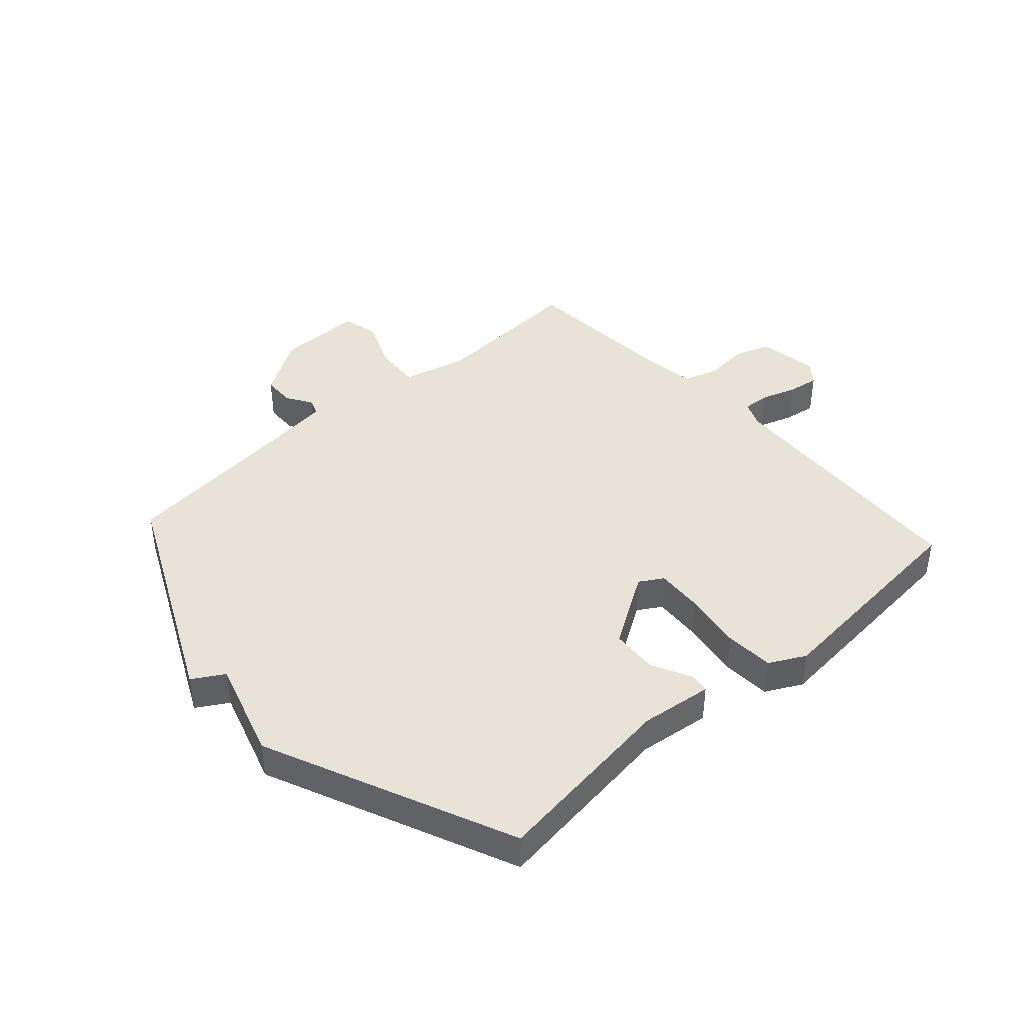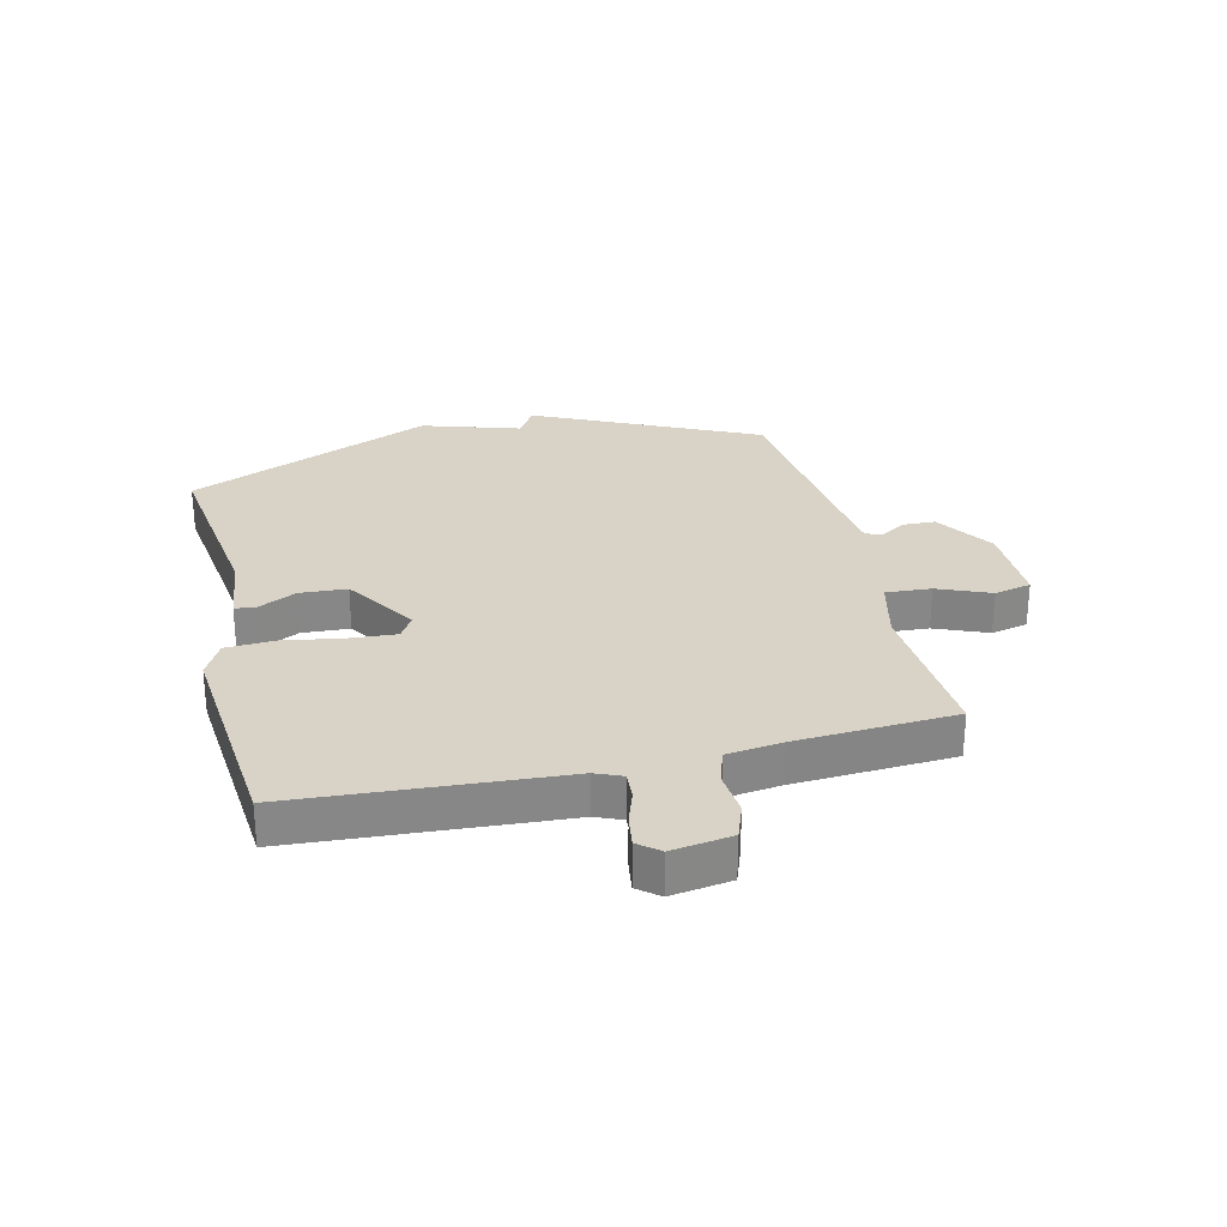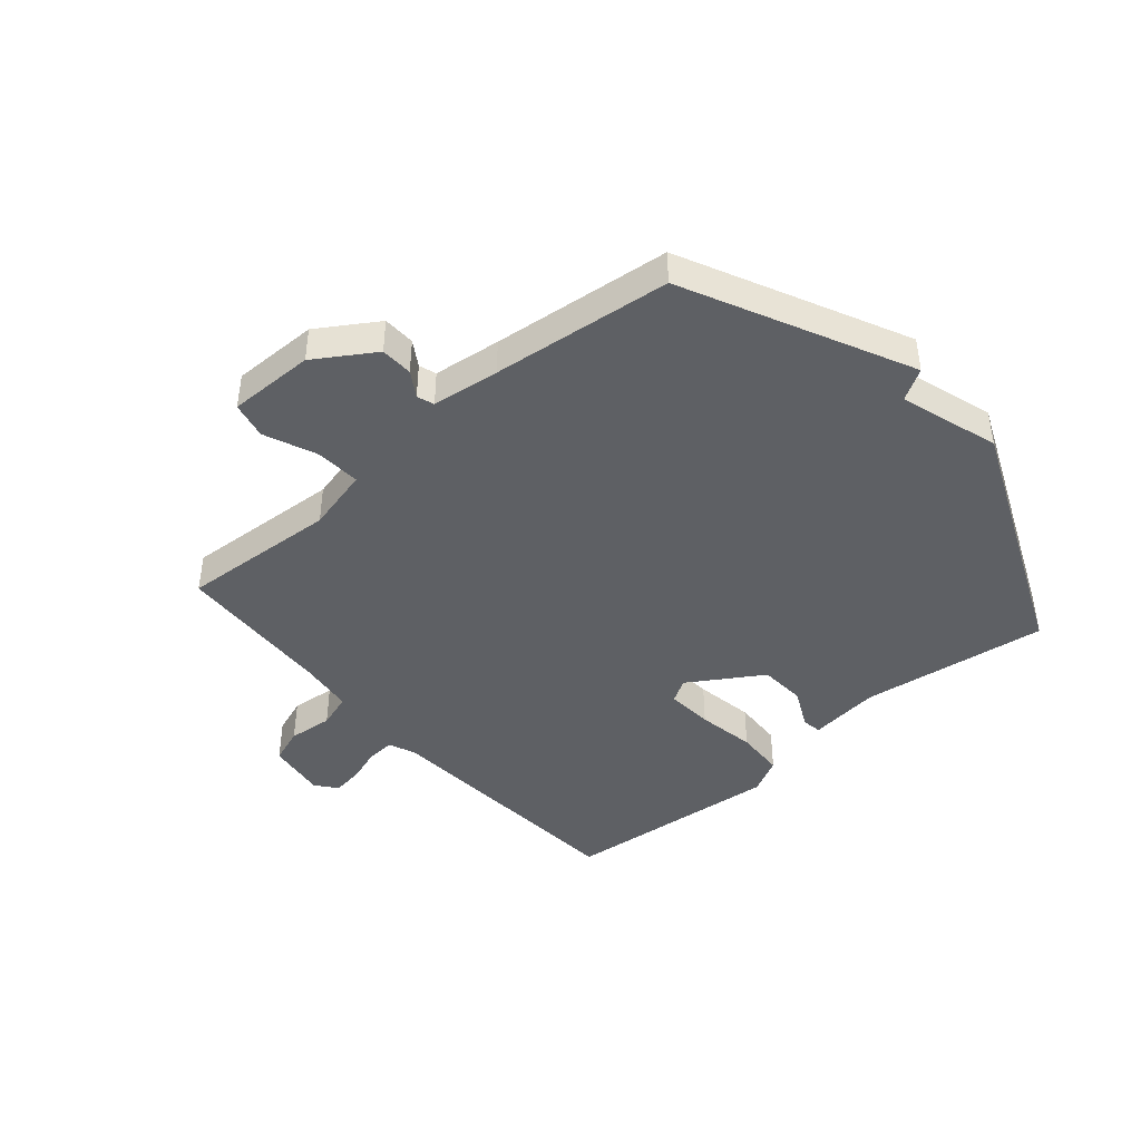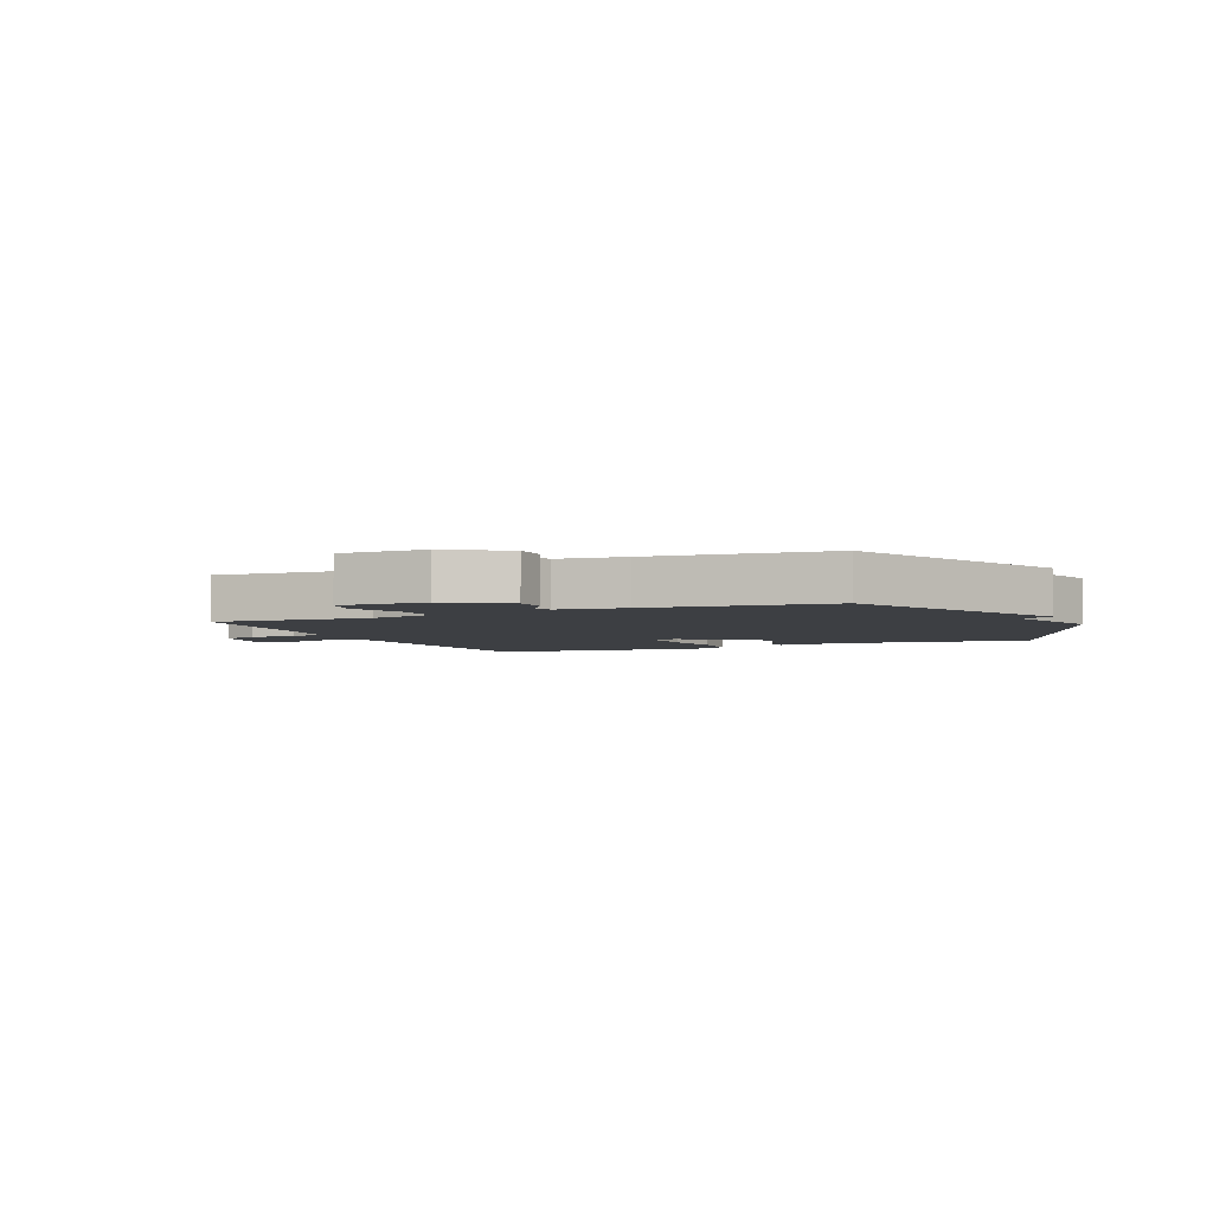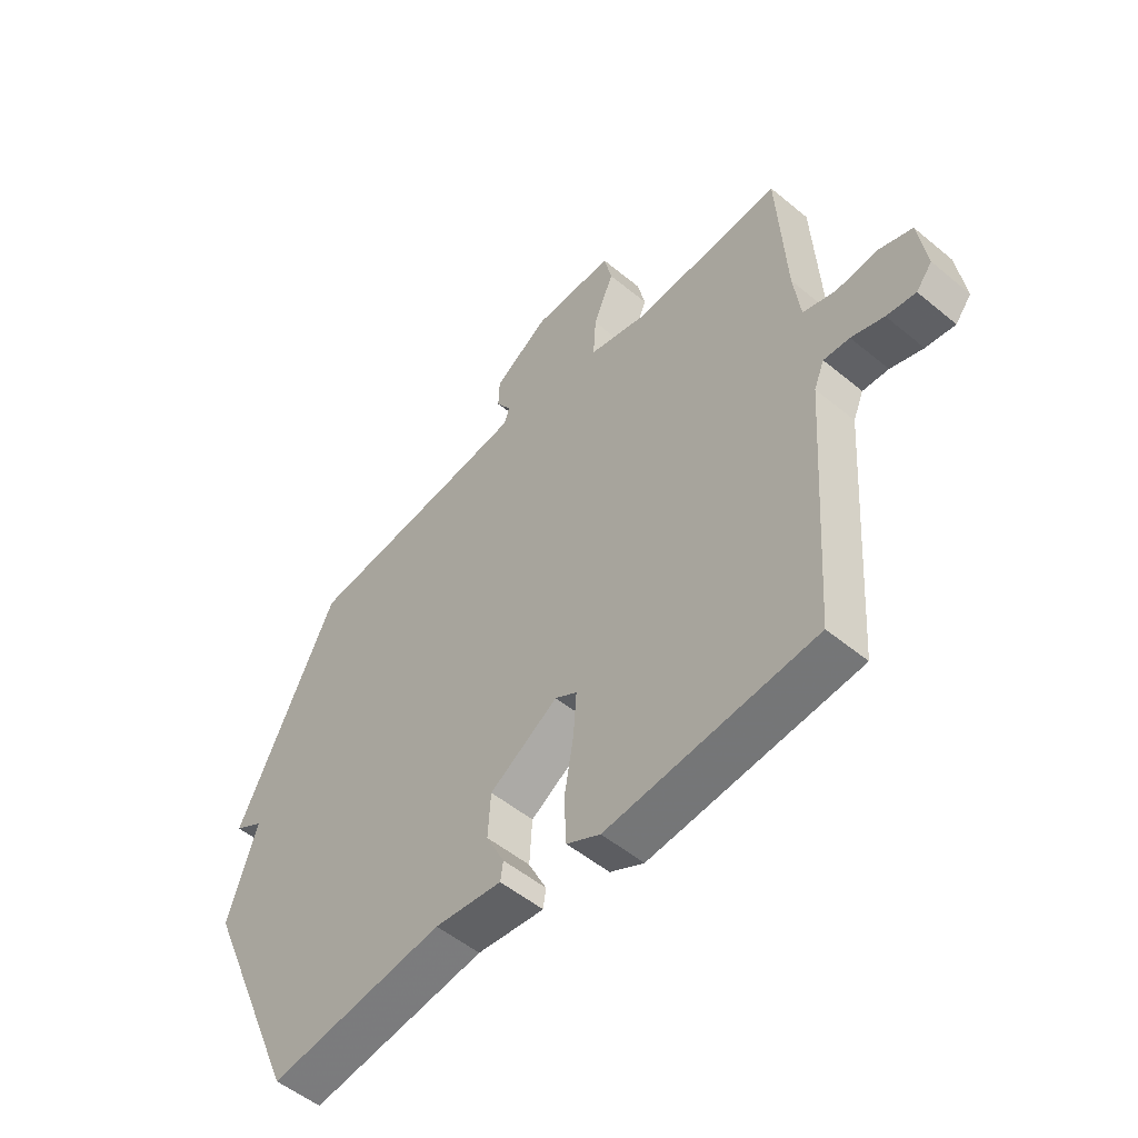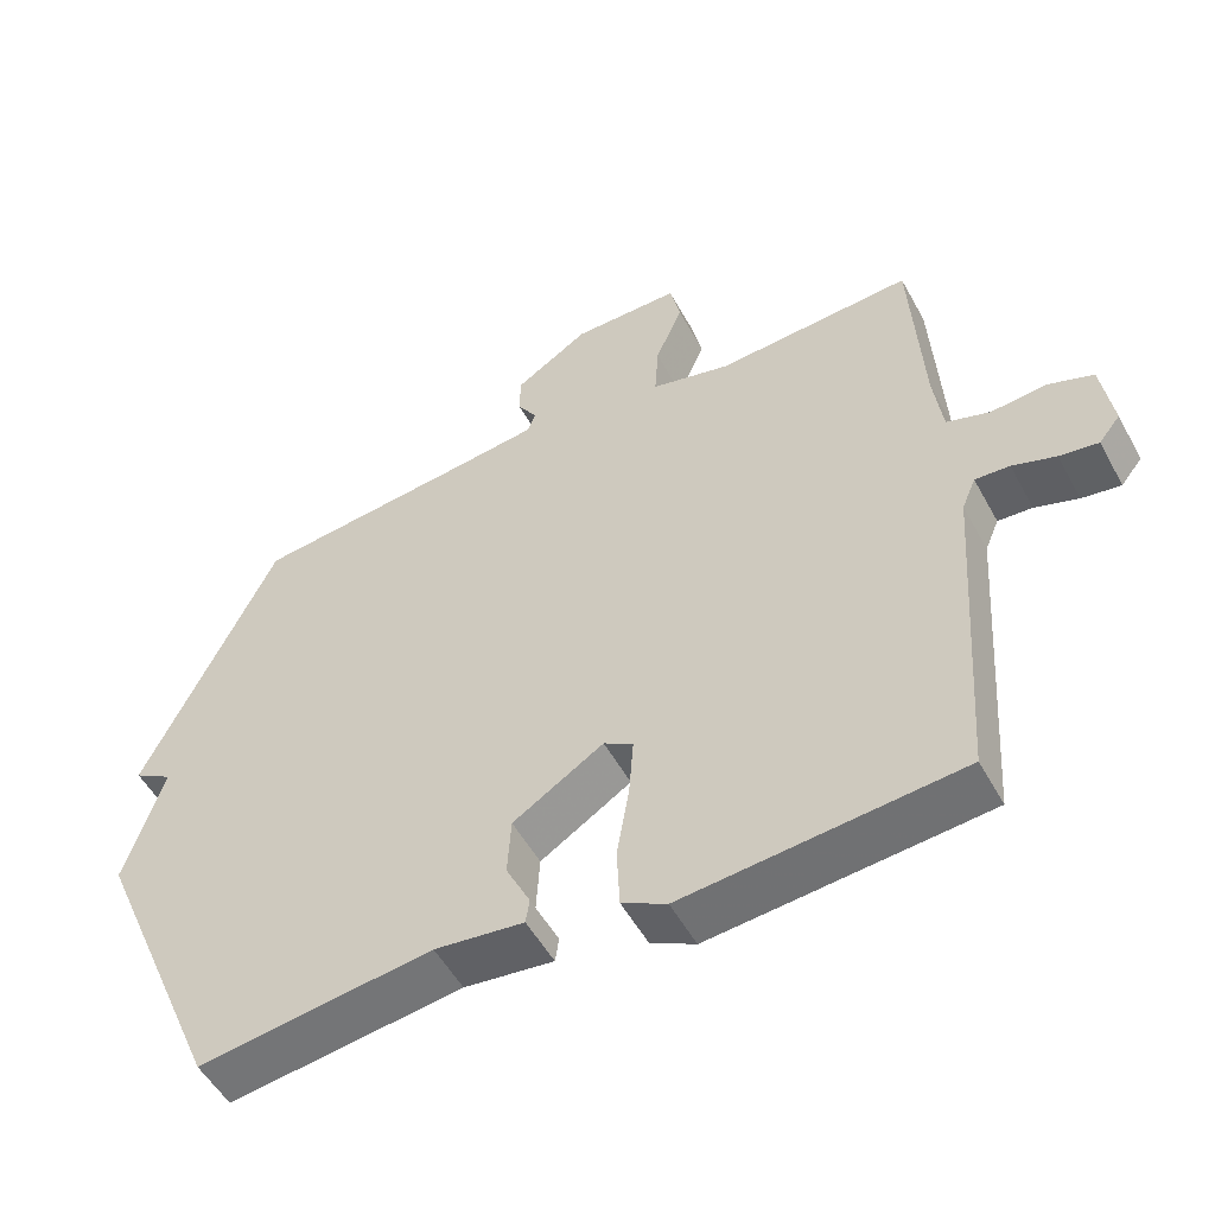
<metadata>
{"format":"obj","ext":"obj","renderer":"f3d","projection":"perspective","resolution":1024,"background":"white","views":[{"elev":41.4,"azim":137.8,"up":"+Y"},{"elev":28.0,"azim":-103.5,"up":"+Y"},{"elev":-43.0,"azim":40.7,"up":"+Y"},{"elev":-3.9,"azim":23.5,"up":"+Y"},{"elev":-52.6,"azim":-131.6,"up":"+Z"},{"elev":-52.5,"azim":-151.8,"up":"+Z"}]}
</metadata>
<code>
v -0.5 0.07 -0.5
v -0.531 0.07 -0.05
v -0.55 0.07 -0.005
v -0.597 0.07 -0.008
v -0.656 0.07 -0.028
v -0.709 0.07 -0.036
v -0.738 0.07 0
v -0.723 0.07 0.102
v -0.662 0.07 0.124
v -0.586 0.07 0.117
v -0.527 0.07 0.136
v -0.515 0.07 0.23
v -0.5 0.07 0.5
v -0.232 0.07 0.483
v -0.123 0.07 0.51
v -0.128 0.07 0.587
v -0.165 0.07 0.676
v -0.151 0.07 0.739
v -0.004 0.07 0.738
v 0.096 0.07 0.674
v 0.098 0.07 0.619
v 0.071 0.07 0.576
v 0.081 0.07 0.547
v 0.196 0.07 0.533
v 0.5 0.07 0.5
v 0.681 0.07 0.122
v 0.628 0.07 0.09
v 0.681 0.07 -0.078
v 0.5 0.07 -0.5
v 0.181 0.07 -0.458
v 0.059 0.07 -0.473
v 0.054 0.07 -0.439
v 0.087 0.07 -0.372
v 0.082 0.07 -0.292
v -0.042 0.07 -0.214
v -0.082 0.07 -0.238
v -0.076 0.07 -0.318
v -0.059 0.07 -0.418
v -0.063 0.07 -0.502
v -0.124 0.07 -0.534
v -0.5 0 -0.5
v -0.531 0 -0.05
v -0.55 0 -0.005
v -0.597 0 -0.008
v -0.656 0 -0.028
v -0.709 0 -0.036
v -0.738 0 0
v -0.723 0 0.102
v -0.662 0 0.124
v -0.586 0 0.117
v -0.527 0 0.136
v -0.515 0 0.23
v -0.5 0 0.5
v -0.232 0 0.483
v -0.123 0 0.51
v -0.128 0 0.587
v -0.165 0 0.676
v -0.151 0 0.739
v -0.004 0 0.738
v 0.096 0 0.674
v 0.098 0 0.619
v 0.071 0 0.576
v 0.081 0 0.547
v 0.196 0 0.533
v 0.5 0 0.5
v 0.681 0 0.122
v 0.628 0 0.09
v 0.681 0 -0.078
v 0.5 0 -0.5
v 0.181 0 -0.458
v 0.059 0 -0.473
v 0.054 0 -0.439
v 0.087 0 -0.372
v 0.082 0 -0.292
v -0.042 0 -0.214
v -0.082 0 -0.238
v -0.076 0 -0.318
v -0.059 0 -0.418
v -0.063 0 -0.502
v -0.124 0 -0.534
f 40 1 2
f 39 40 2
f 38 39 2
f 37 38 2
f 36 37 2 3
f 35 36 3
f 30 31 32 33
f 30 33 34
f 29 30 34
f 28 29 34
f 27 28 34
f 24 25 26 27
f 27 34 35
f 24 27 35
f 23 24 35
f 20 21 22
f 19 20 22
f 18 19 22
f 17 18 22
f 16 17 22
f 22 23 35
f 16 22 35
f 15 16 35
f 12 13 14
f 14 15 35
f 12 14 35
f 11 12 35
f 8 9 10
f 7 8 10
f 6 7 10
f 5 6 10
f 4 5 10
f 3 4 10 11
f 3 11 35
f 42 41 80
f 42 80 79
f 42 79 78
f 42 78 77
f 43 42 77 76
f 43 76 75
f 73 72 71 70
f 74 73 70
f 74 70 69
f 74 69 68
f 74 68 67
f 67 66 65 64
f 75 74 67
f 75 67 64
f 75 64 63
f 62 61 60
f 62 60 59
f 62 59 58
f 62 58 57
f 62 57 56
f 75 63 62
f 75 62 56
f 75 56 55
f 54 53 52
f 75 55 54
f 75 54 52
f 75 52 51
f 50 49 48
f 50 48 47
f 50 47 46
f 50 46 45
f 50 45 44
f 51 50 44 43
f 75 51 43
f 1 41 42 2
f 2 42 43 3
f 3 43 44 4
f 4 44 45 5
f 5 45 46 6
f 6 46 47 7
f 7 47 48 8
f 8 48 49 9
f 9 49 50 10
f 10 50 51 11
f 11 51 52 12
f 12 52 53 13
f 13 53 54 14
f 14 54 55 15
f 15 55 56 16
f 16 56 57 17
f 17 57 58 18
f 18 58 59 19
f 19 59 60 20
f 20 60 61 21
f 21 61 62 22
f 22 62 63 23
f 23 63 64 24
f 24 64 65 25
f 25 65 66 26
f 26 66 67 27
f 27 67 68 28
f 28 68 69 29
f 29 69 70 30
f 30 70 71 31
f 31 71 72 32
f 32 72 73 33
f 33 73 74 34
f 34 74 75 35
f 35 75 76 36
f 36 76 77 37
f 37 77 78 38
f 38 78 79 39
f 39 79 80 40
f 40 80 41 1

</code>
